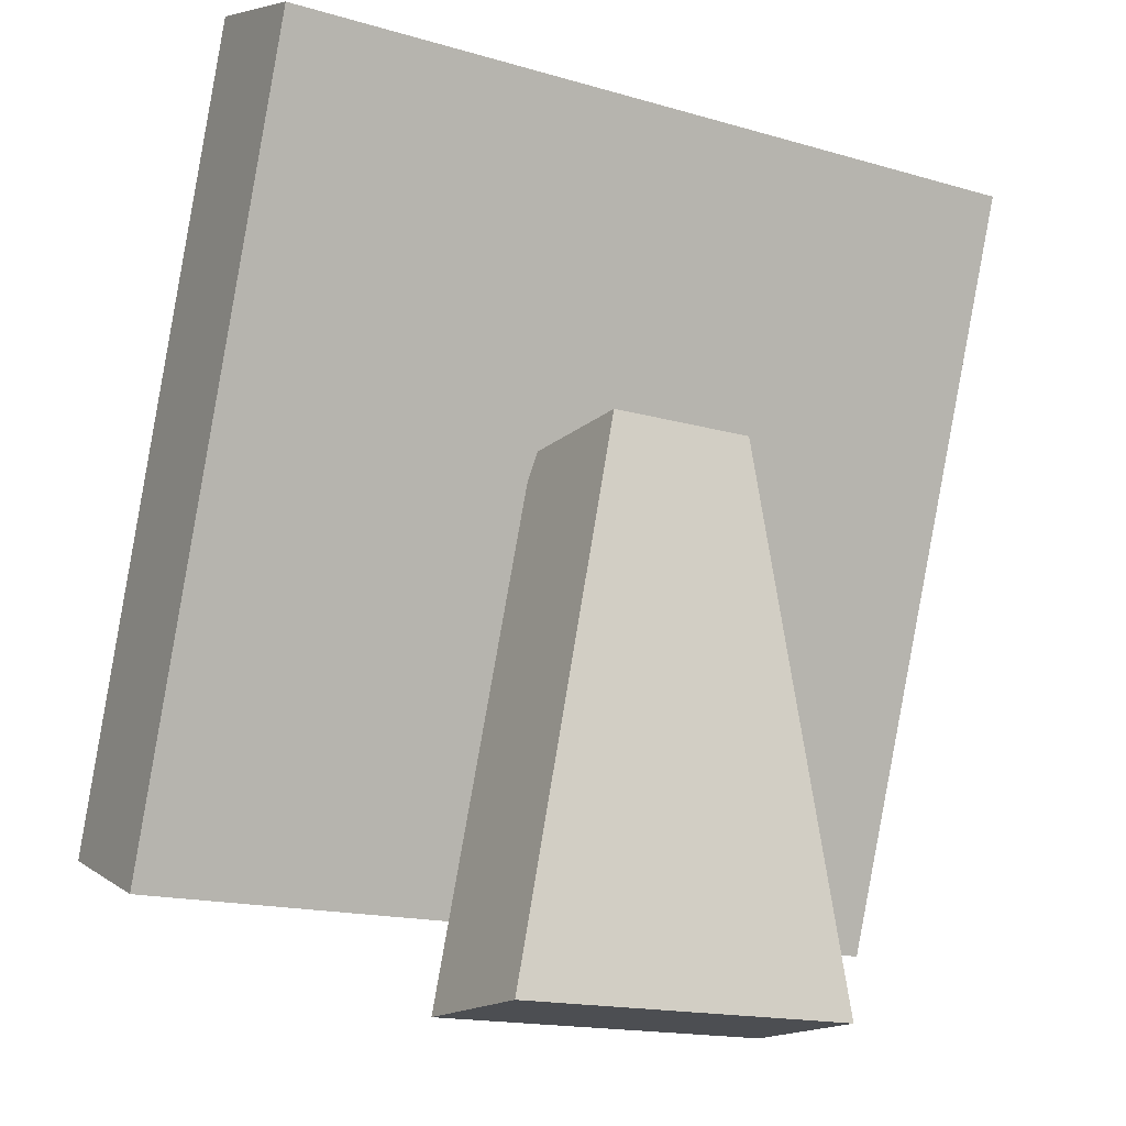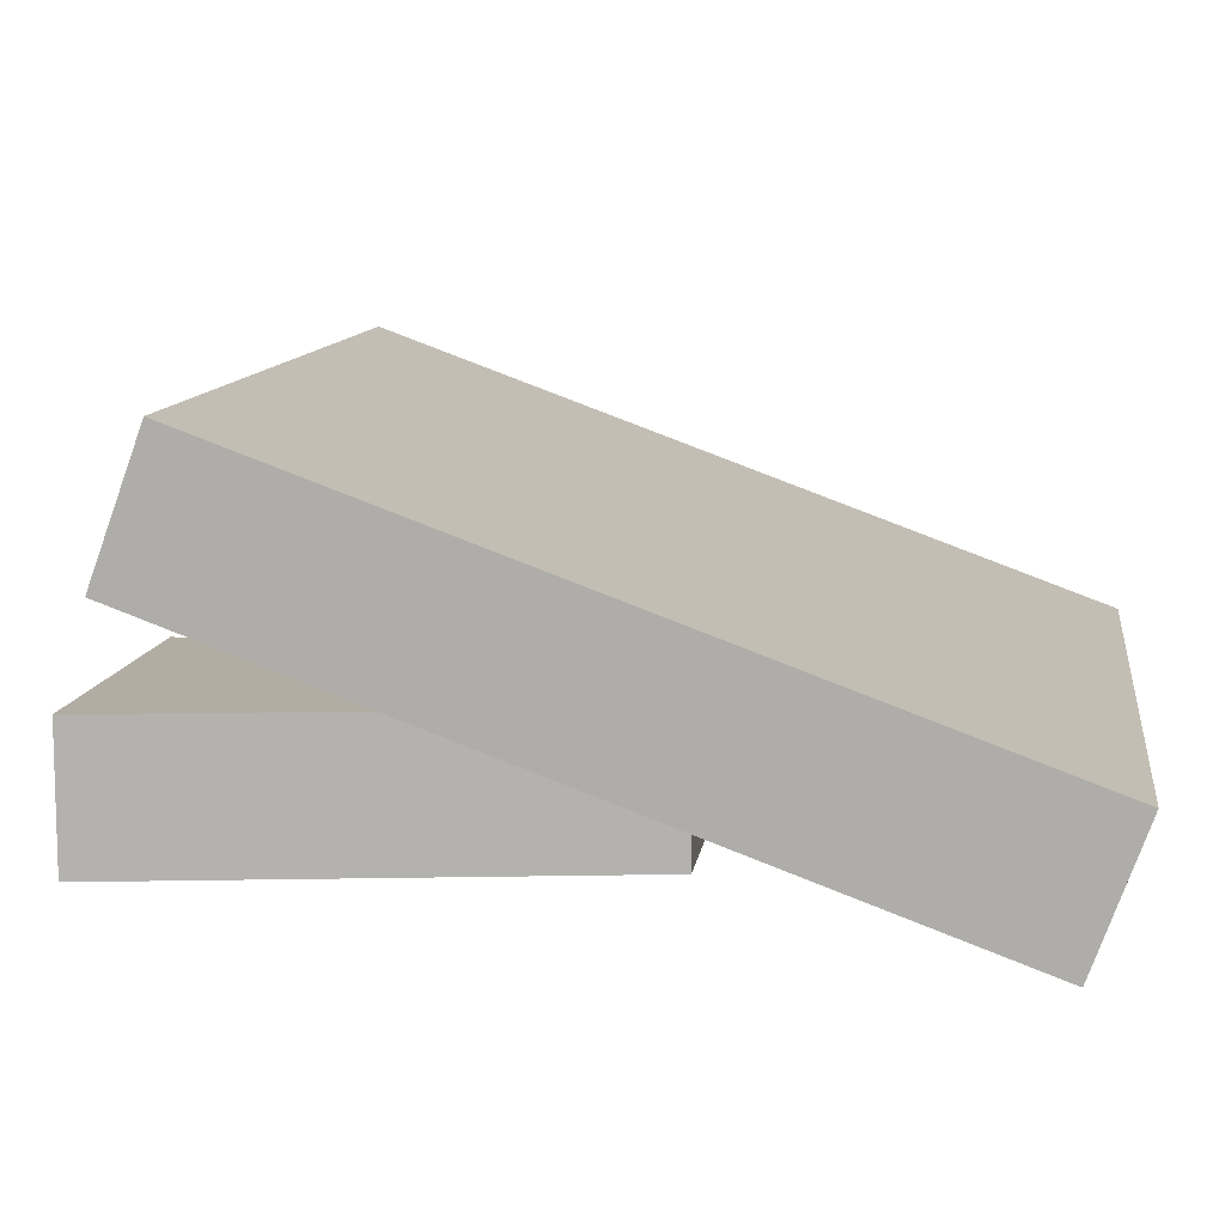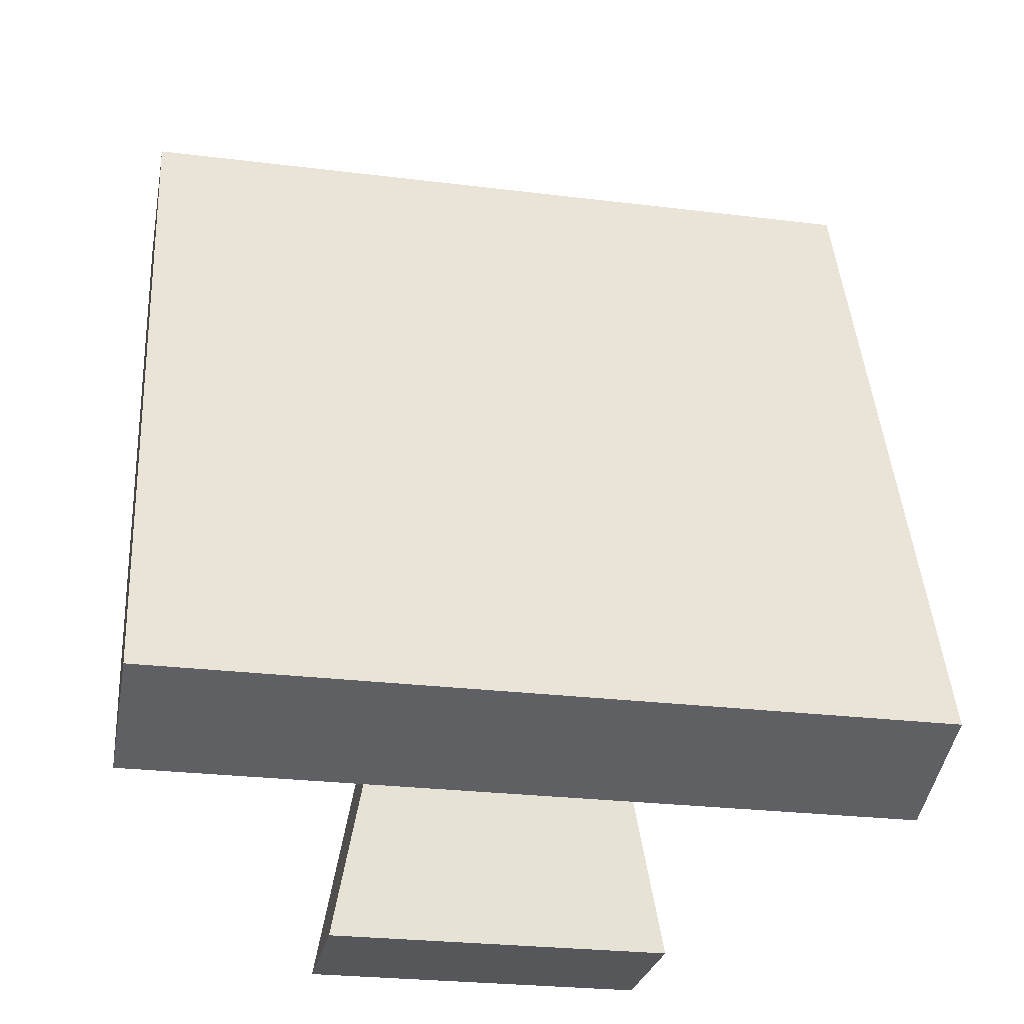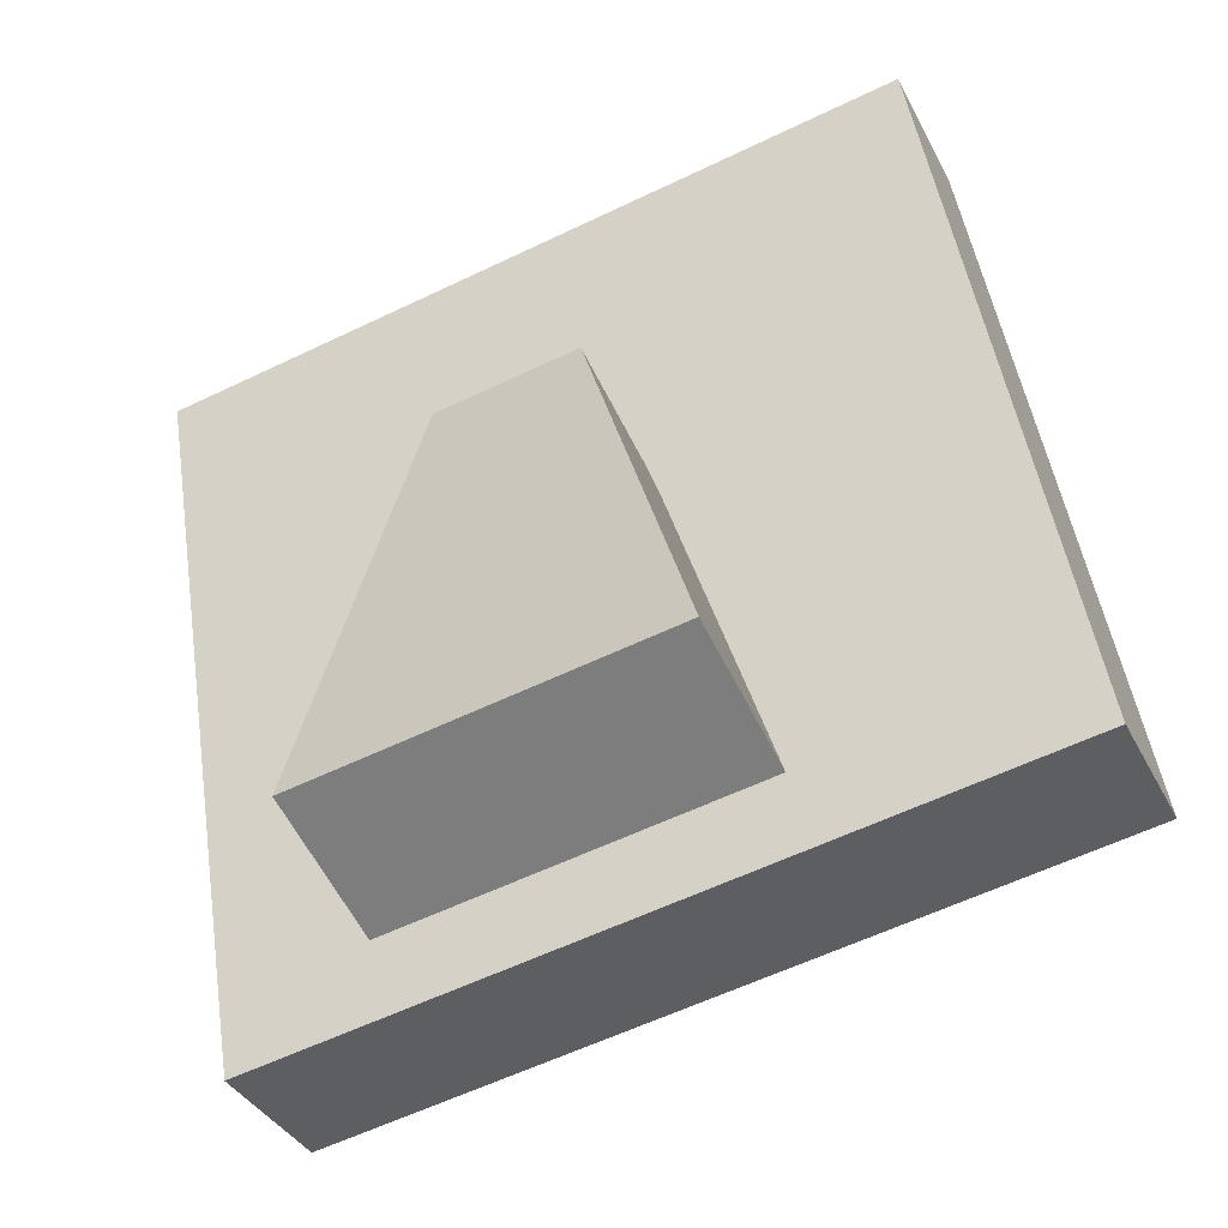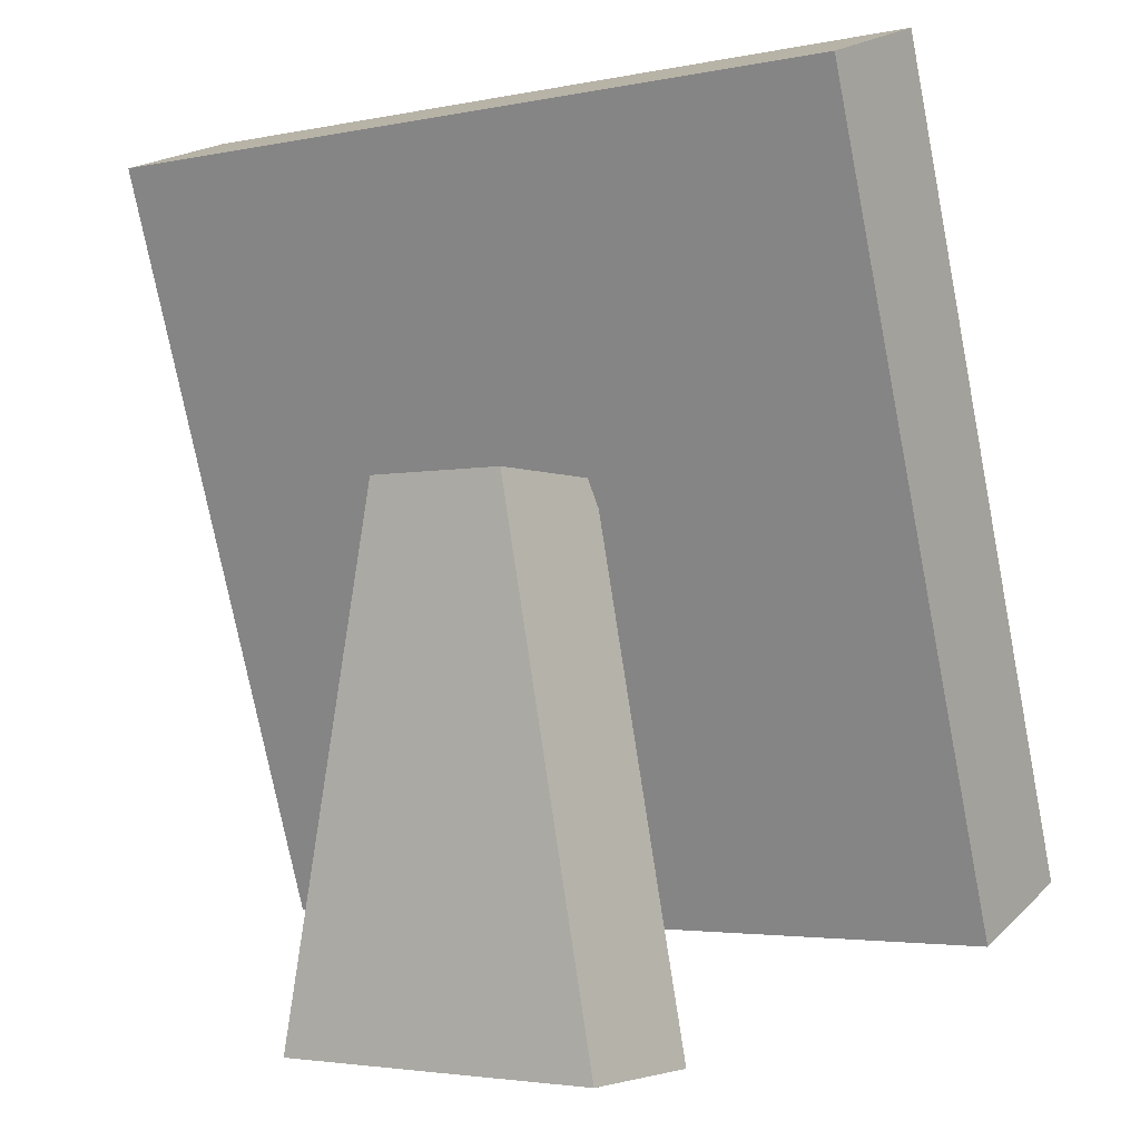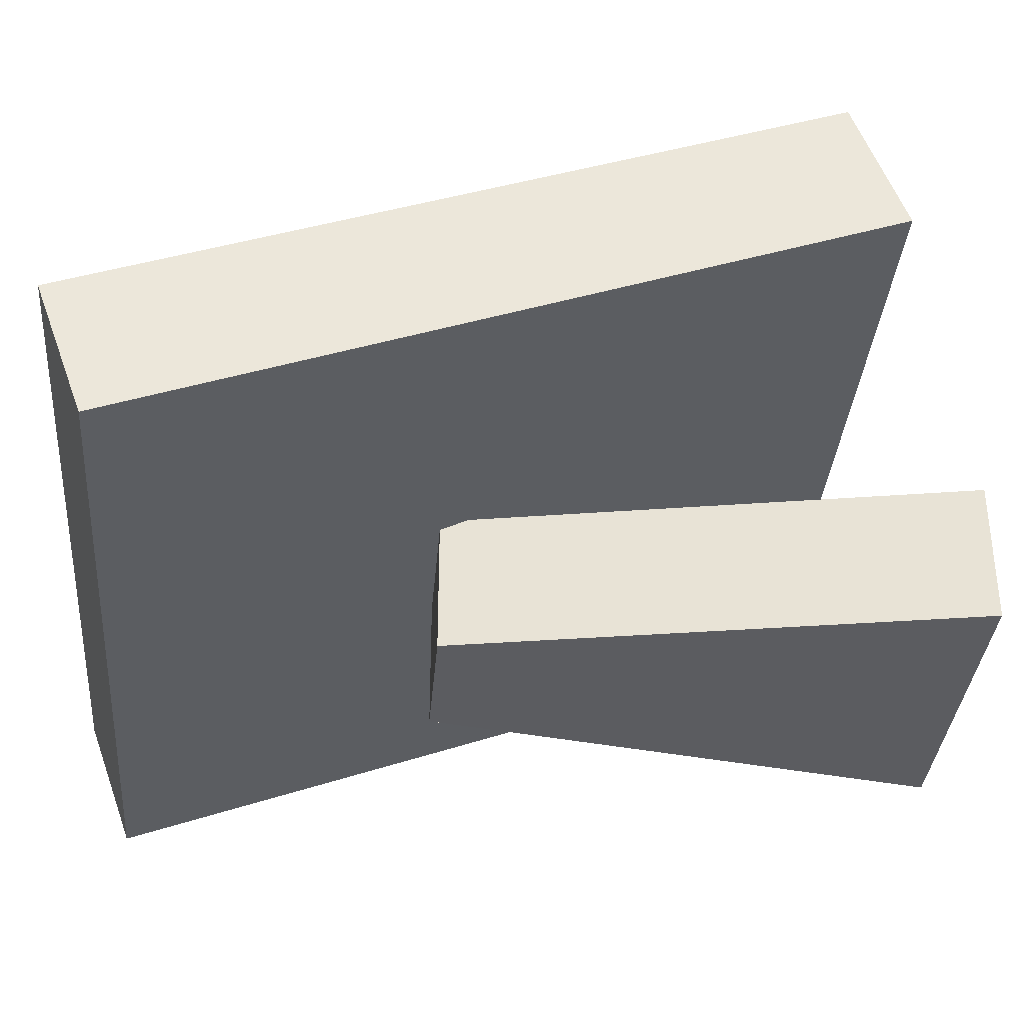
<metadata>
{"format":"obj","ext":"obj","renderer":"f3d","projection":"perspective","resolution":1024,"background":"white","views":[{"elev":-16.5,"azim":149.4,"up":"+Y"},{"elev":10.6,"azim":97.9,"up":"+Z"},{"elev":-26.5,"azim":-11.0,"up":"+Y"},{"elev":-59.2,"azim":-153.7,"up":"+Y"},{"elev":-3.3,"azim":-145.4,"up":"+Y"},{"elev":-34.9,"azim":-94.7,"up":"+Z"}]}
</metadata>
<code>
o Screen1_Cylinder.001
v -0.6284 5.109 -1.68
v -0.6284 5.109 -0.2737
v 0.7774 5.109 -0.2737
v 0.7774 5.109 -1.68
v -1.576 0.008928 -1.68
v -1.576 0.008928 -0.2737
v 1.725 0.008928 -0.2737
v 1.725 0.008928 -1.68
v -3.742 8.222 -1.505
v -3.742 8.701 -0.1885
v 3.891 8.701 -0.1885
v 3.891 8.222 -1.505
v -3.742 1.049 1.106
v -3.742 1.528 2.422
v 3.891 1.528 2.422
v 3.891 1.049 1.106
v -3.377 1.871 2.297
v 3.526 1.871 2.297
v -3.377 8.358 -0.06353
v 3.526 8.358 -0.06353
f 18 20 17
f 20 19 17
f 5 1 4
f 1 5 2
f 7 3 2
f 8 4 3
f 4 1 3
f 6 5 8
f 13 9 16
f 14 10 13
f 16 12 11
f 12 9 10
f 14 13 16
f 14 15 18
f 11 10 19
f 15 11 20
f 10 14 17
f 8 5 4
f 5 6 2
f 6 7 2
f 7 8 3
f 1 2 3
f 7 6 8
f 9 12 16
f 10 9 13
f 15 16 11
f 11 12 10
f 15 14 16
f 17 14 18
f 20 11 19
f 18 15 20
f 19 10 17

</code>
